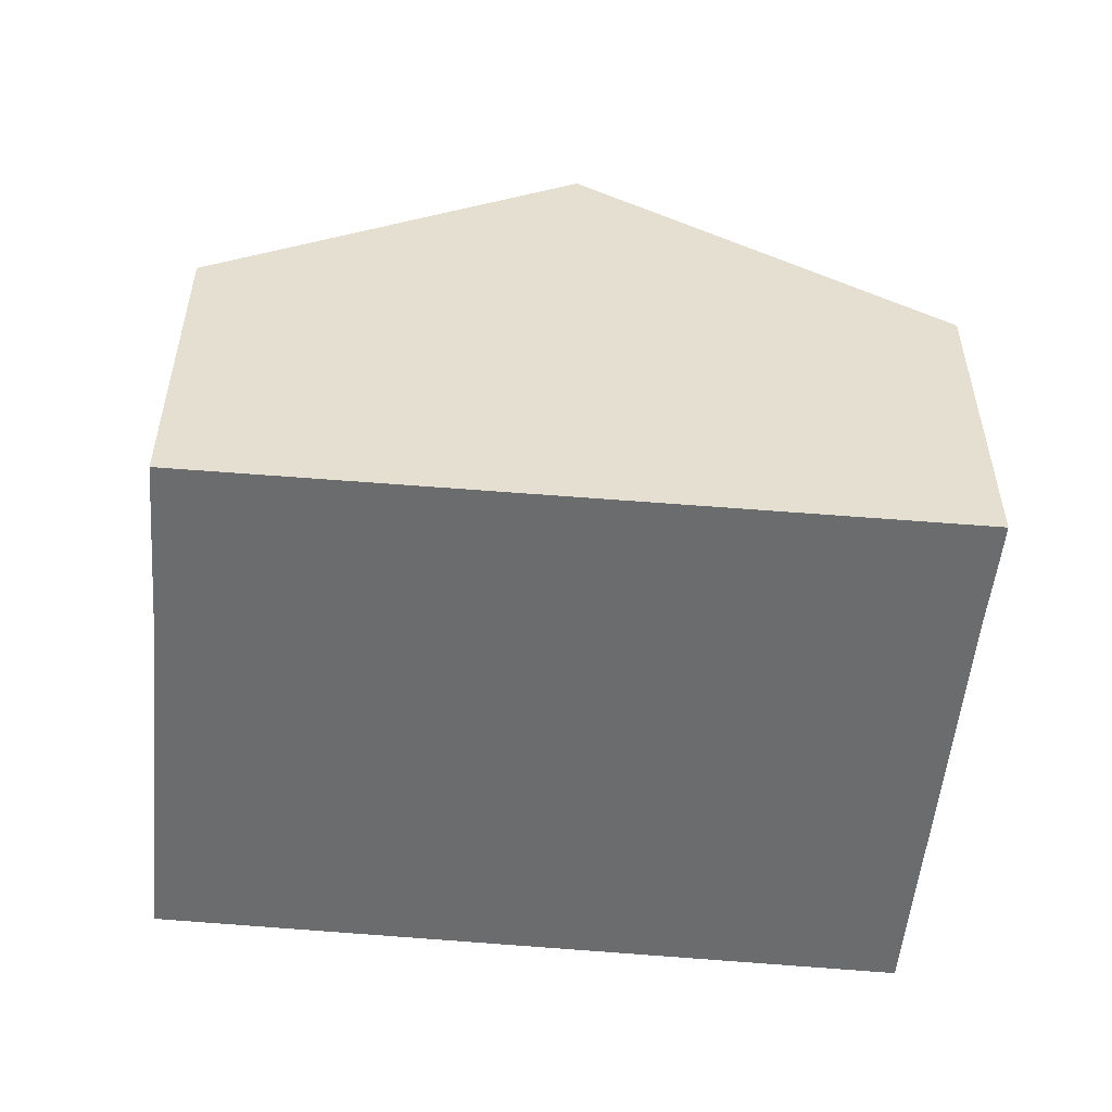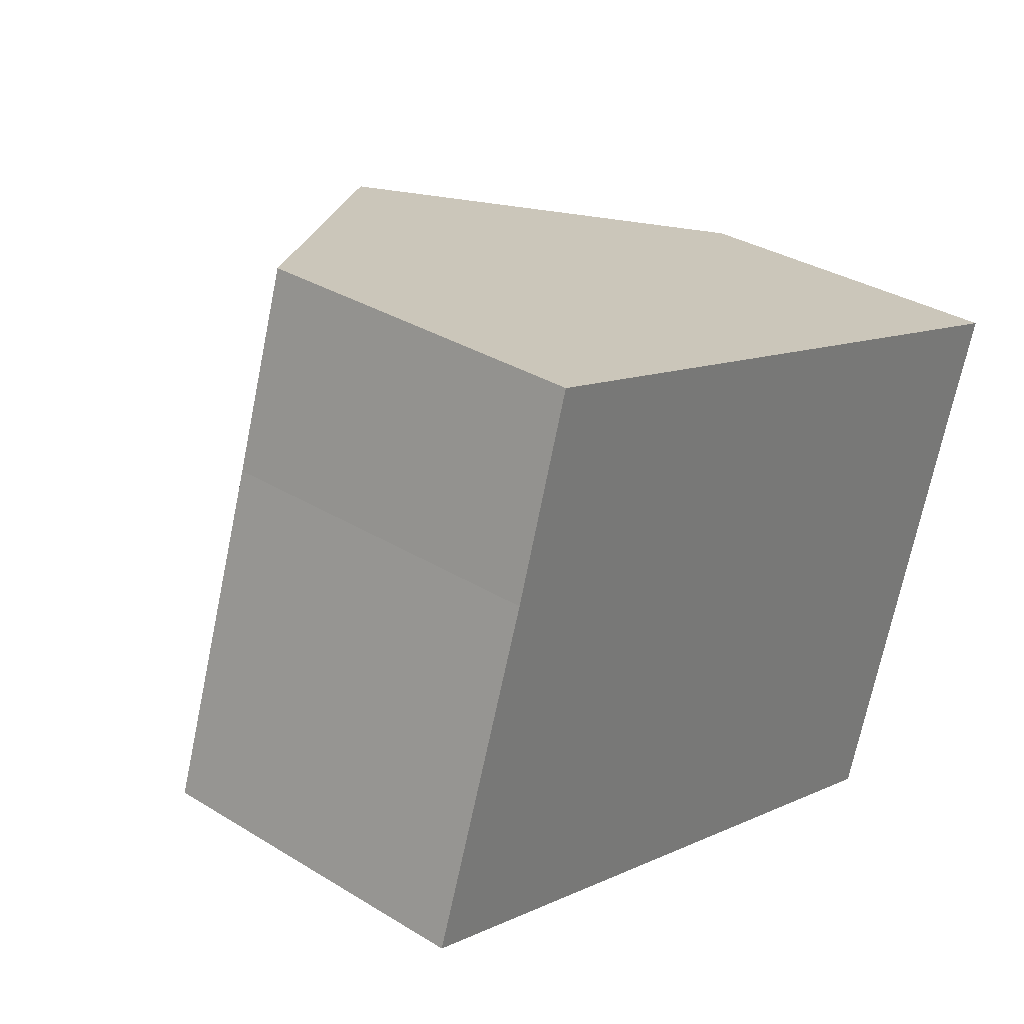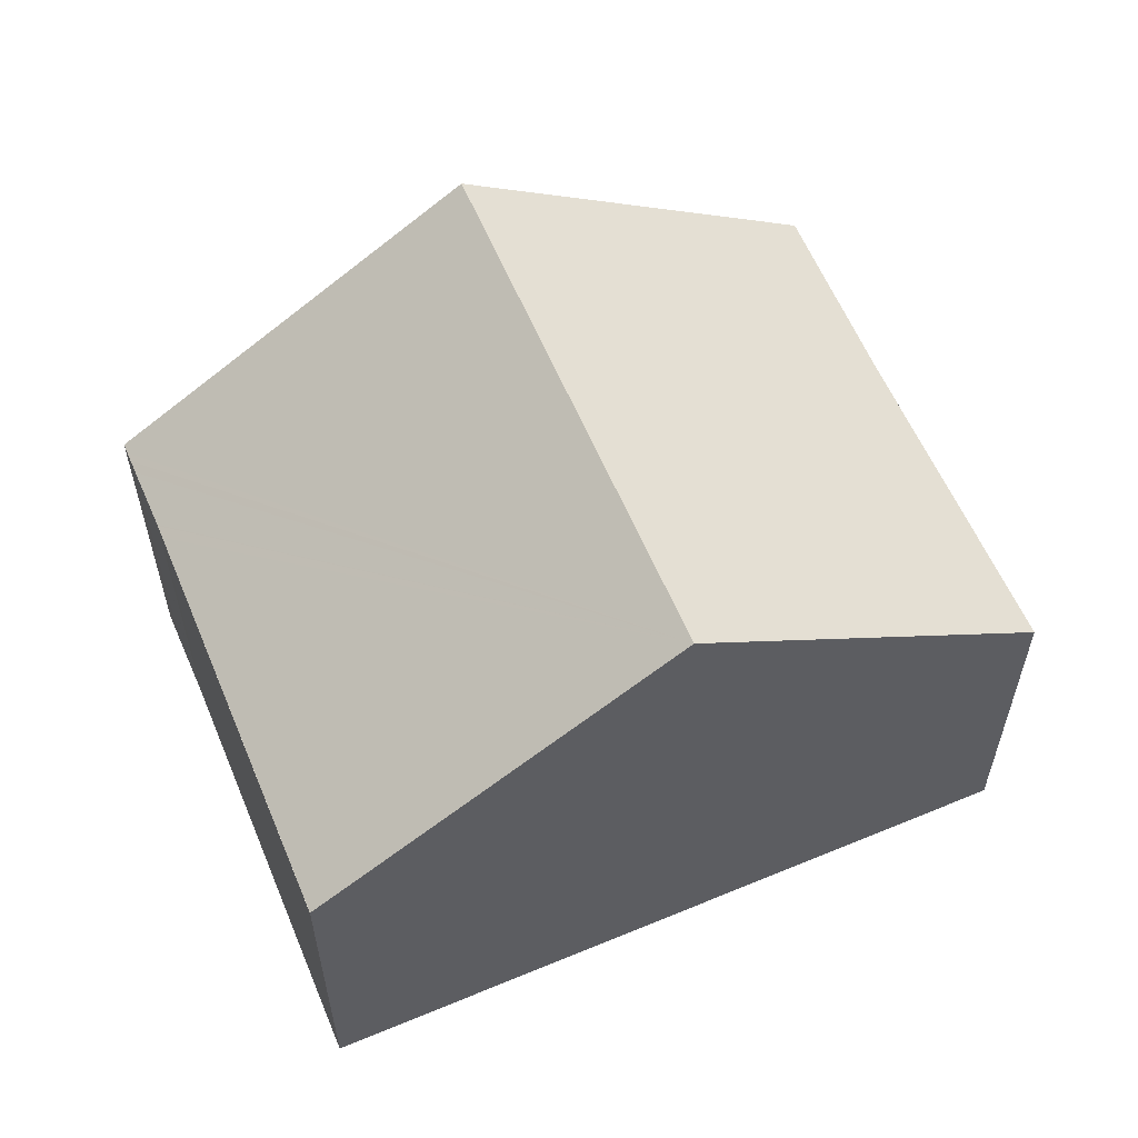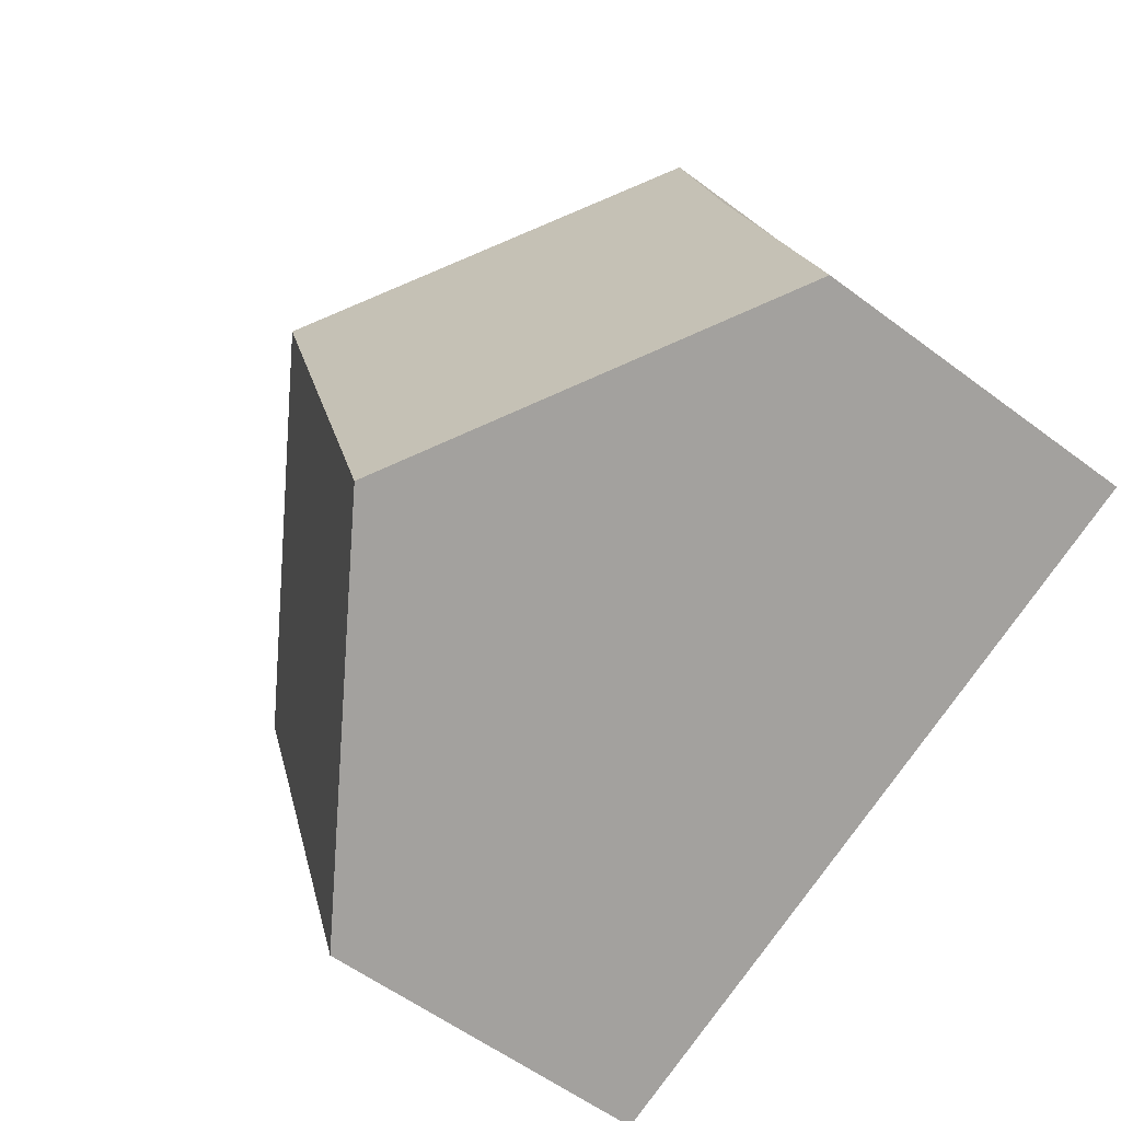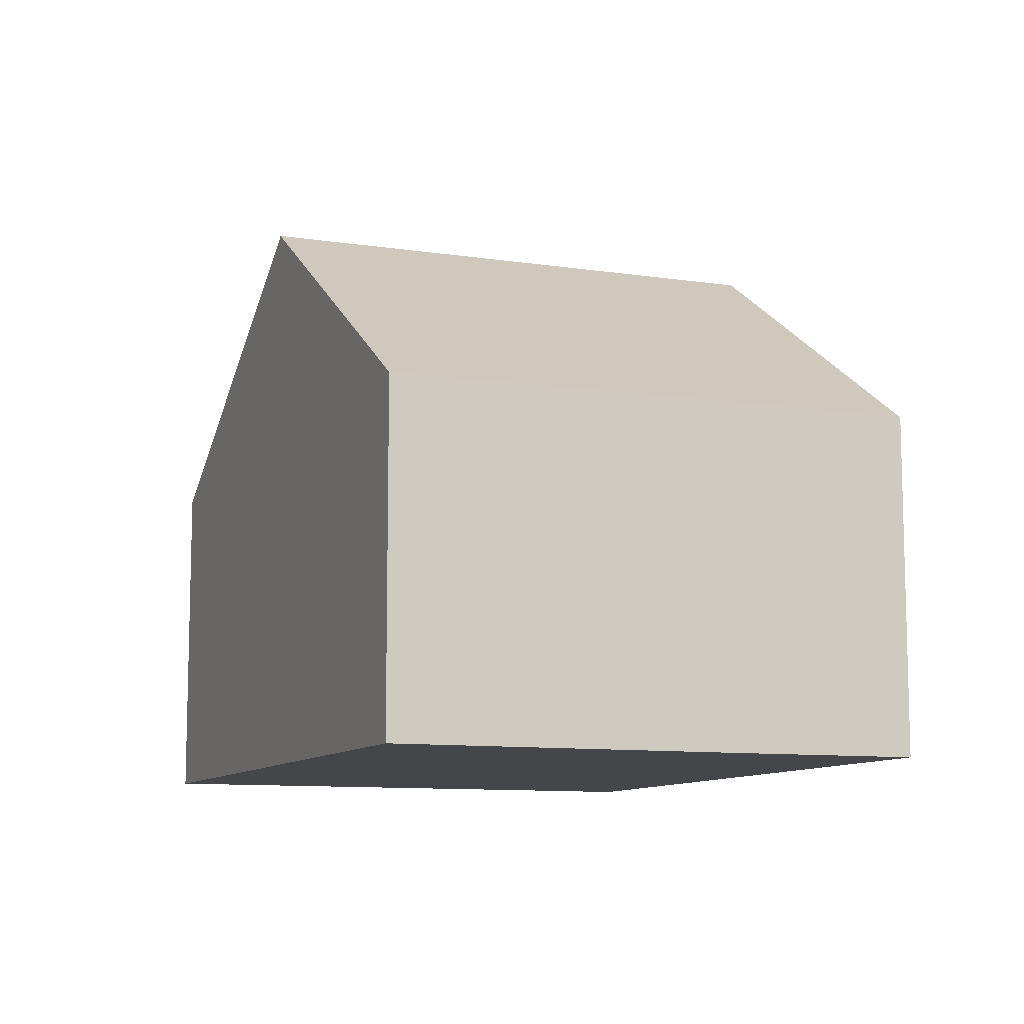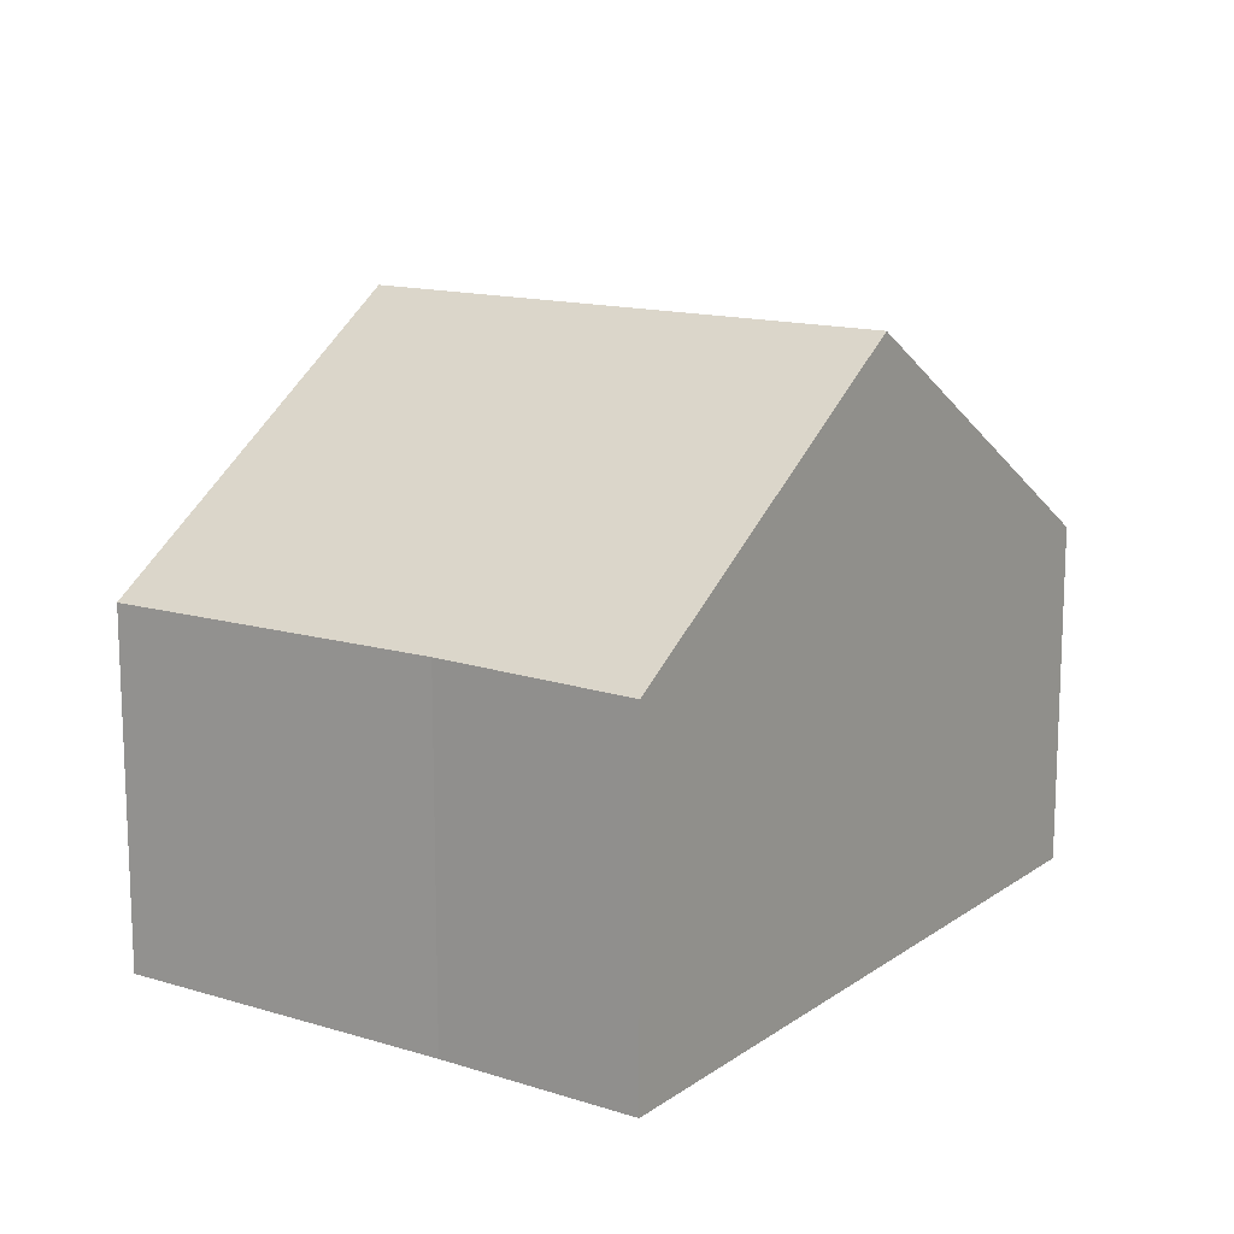
<metadata>
{"format":"obj","ext":"obj","renderer":"f3d","projection":"perspective","resolution":1024,"background":"white","views":[{"elev":-53.6,"azim":13.0,"up":"+Y"},{"elev":32.9,"azim":-49.7,"up":"+Z"},{"elev":58.6,"azim":175.7,"up":"+Y"},{"elev":-57.0,"azim":-128.1,"up":"+Z"},{"elev":-9.9,"azim":-93.1,"up":"+Y"},{"elev":14.2,"azim":-37.7,"up":"+Y"}]}
</metadata>
<code>
v  5.837 7.254 6.495
v  1.608 5.057 4.754
v  2.487 5.028 7.578
v  7.689 8.485 5.896
v  5.173 8.485 -1.773
v  0 5.028 3.079e-16
v  12.92 5.008 4.204
v  12.87 5.009 4.049
v  12.82 5.011 3.902
v  12.75 5.012 3.697
v  12.41 5.026 2.744
v  12.41 5.026 2.726
v  12.34 5.027 2.517
v  10.32 5.041 -3.539
v  10.35 5.04 -3.455
v  10.32 2.167e-16 -3.539
v  10.35 2.116e-16 -3.455
v  12.34 -1.541e-16 2.517
v  12.41 -1.669e-16 2.726
v  12.41 -1.68e-16 2.744
v  12.75 -2.264e-16 3.697
v  12.82 -2.389e-16 3.902
v  12.87 -2.479e-16 4.049
v  12.92 -2.574e-16 4.204
v  5.173 1.086e-16 -1.773
v  0 0 0
v  1.608 -2.911e-16 4.754
v  2.487 -4.64e-16 7.578
v  5.837 -3.977e-16 6.495
v  7.689 -3.61e-16 5.896
g defaultobject
f 1 2 3
f 2 1 4
f 2 4 5
f 2 5 6
f 7 8 4
f 5 4 8
f 9 5 8
f 10 5 9
f 11 5 10
f 12 5 11
f 13 5 12
f 14 5 13
f 15 16 14
f 16 15 17
f 17 15 13
f 17 13 18
f 18 13 12
f 18 12 19
f 19 12 11
f 19 11 10
f 19 10 20
f 20 10 21
f 21 10 9
f 21 9 22
f 22 9 8
f 22 8 23
f 23 8 7
f 23 7 24
f 16 5 14
f 5 16 6
f 6 16 25
f 6 25 26
f 6 27 2
f 27 6 26
f 27 3 2
f 3 27 28
f 28 1 3
f 1 28 4
f 4 28 7
f 7 28 29
f 7 29 30
f 7 30 24
f 30 23 24
f 23 30 29
f 23 29 28
f 23 28 27
f 23 27 22
f 22 27 21
f 21 27 20
f 20 27 19
f 19 27 18
f 18 27 17
f 17 27 26
f 17 26 25
f 17 25 16

</code>
